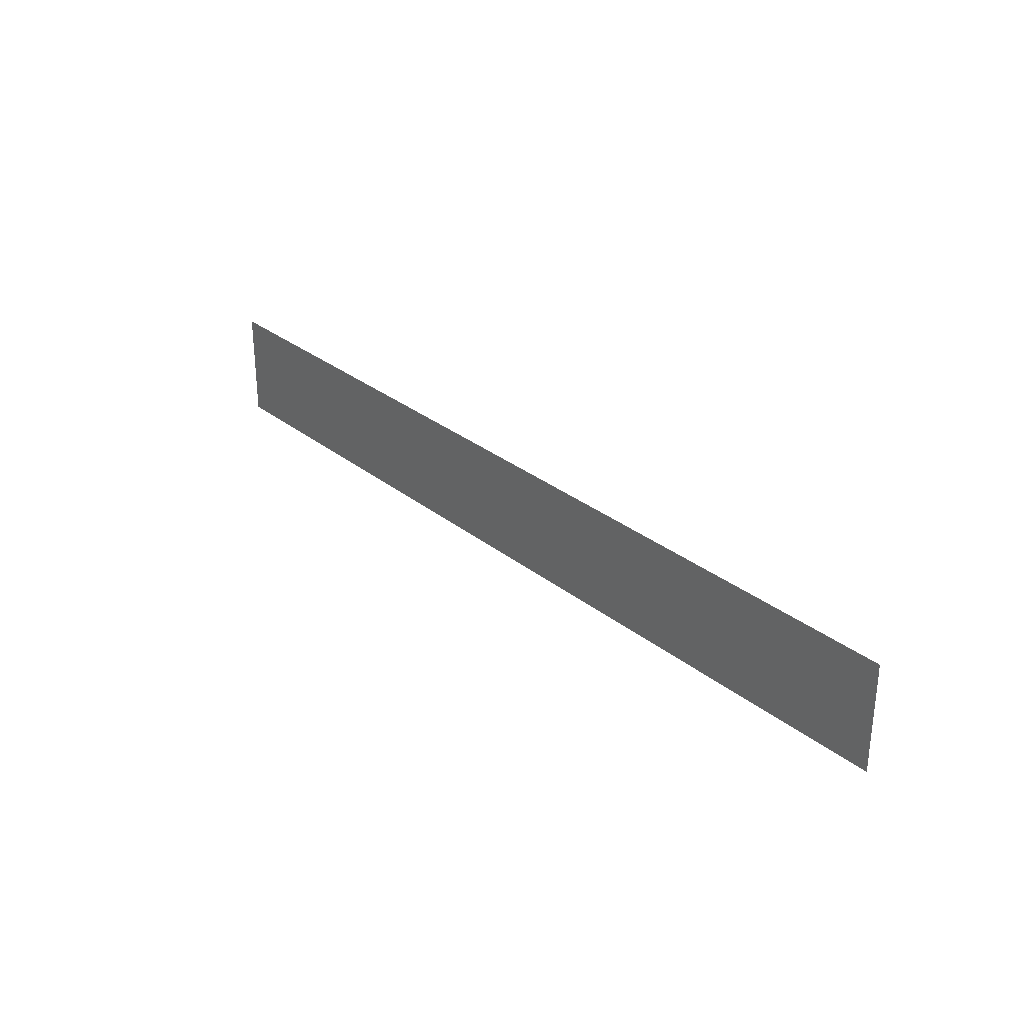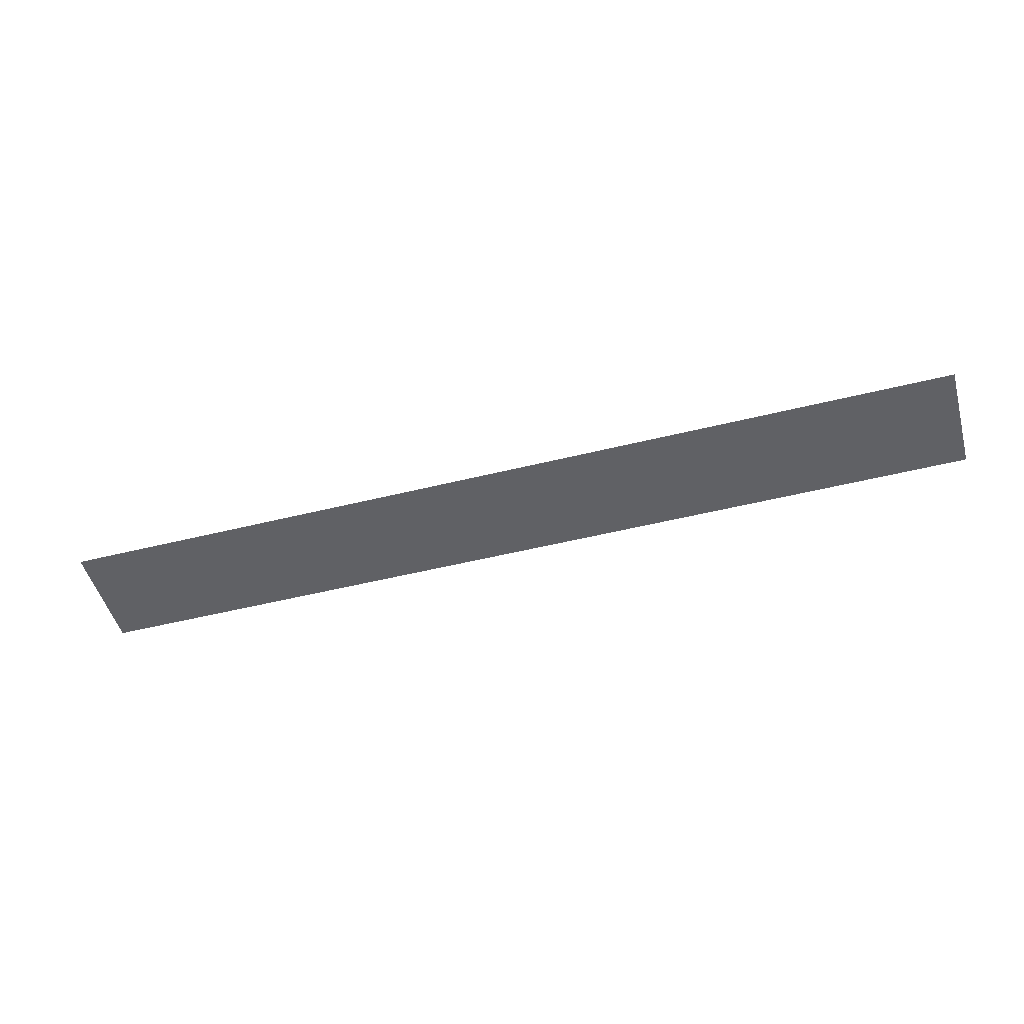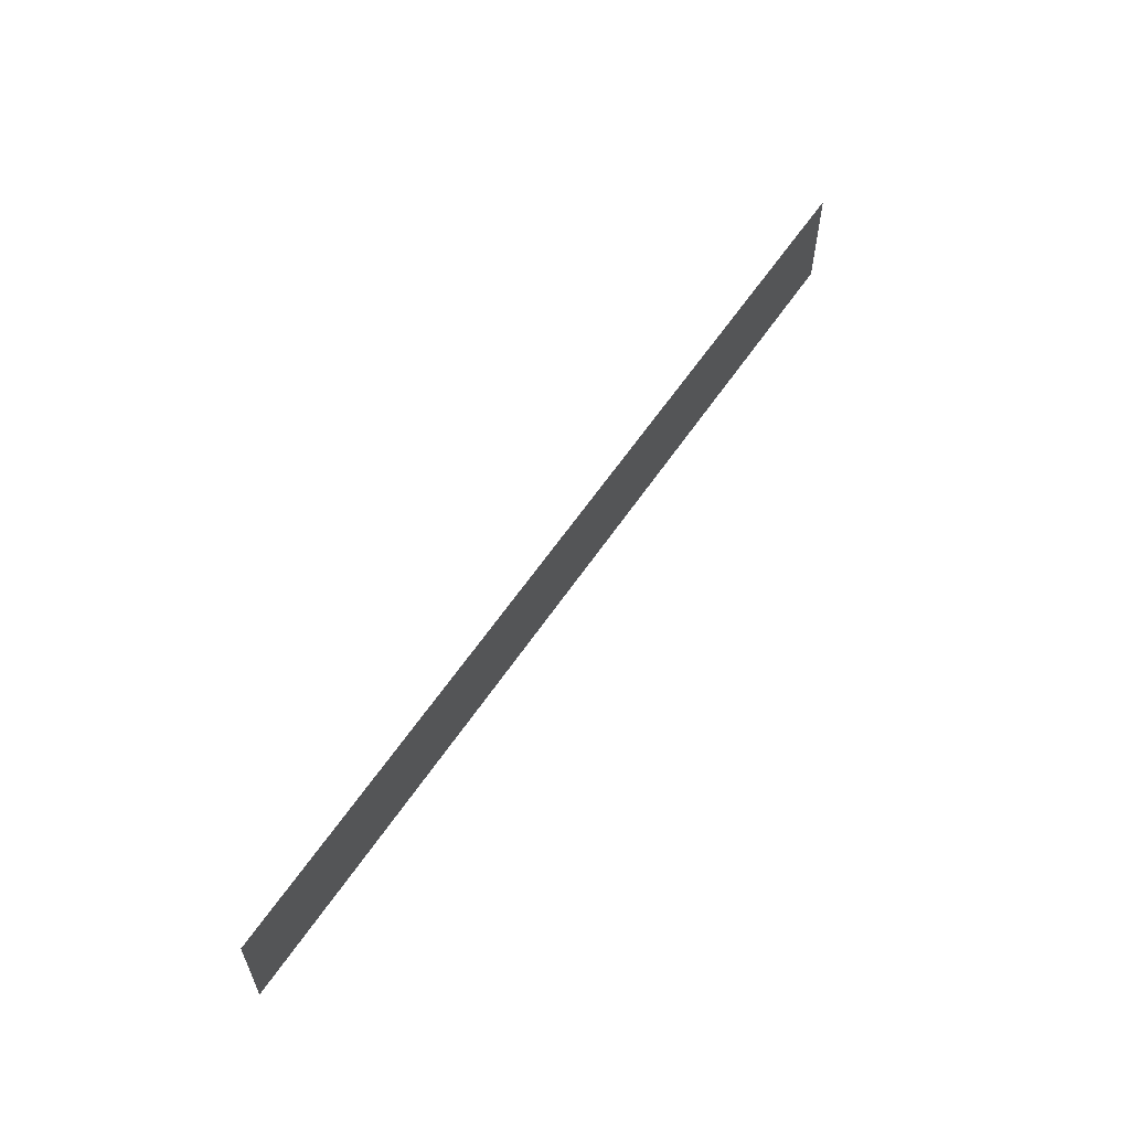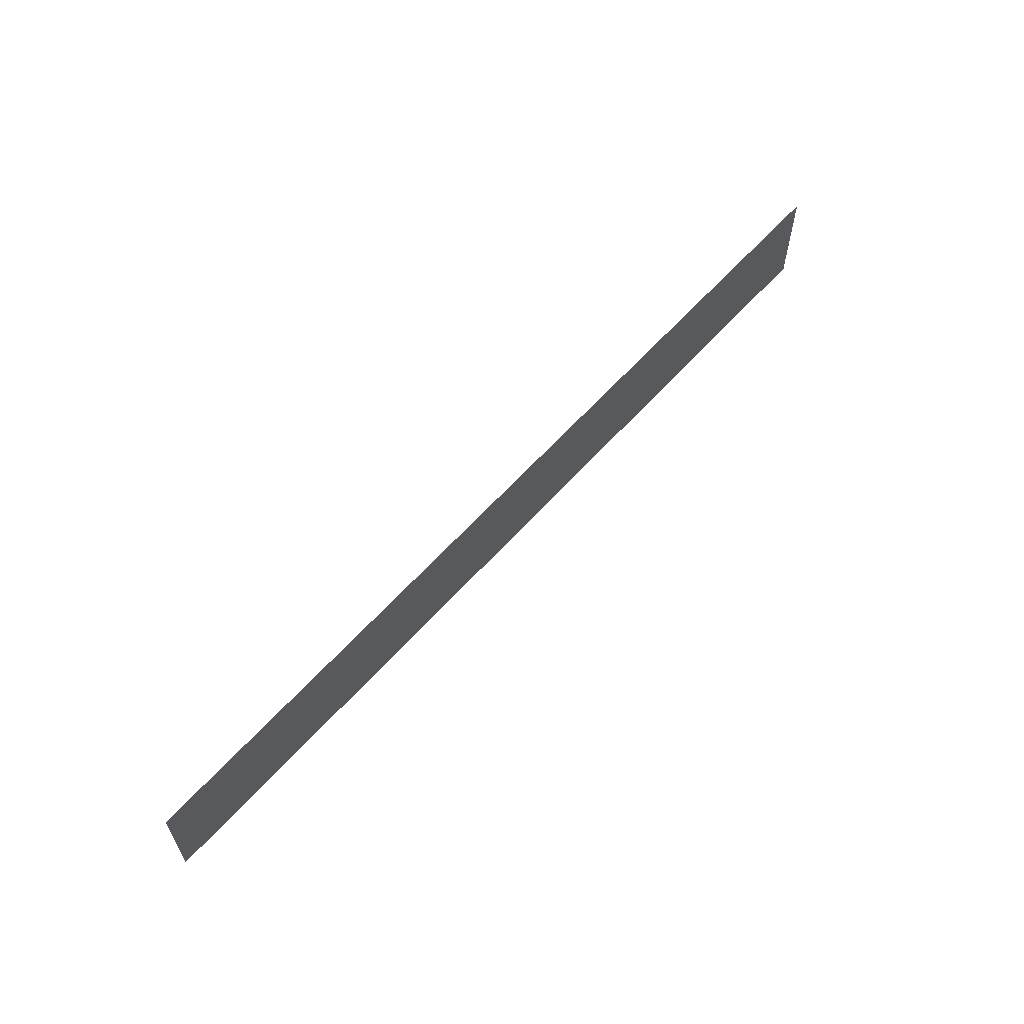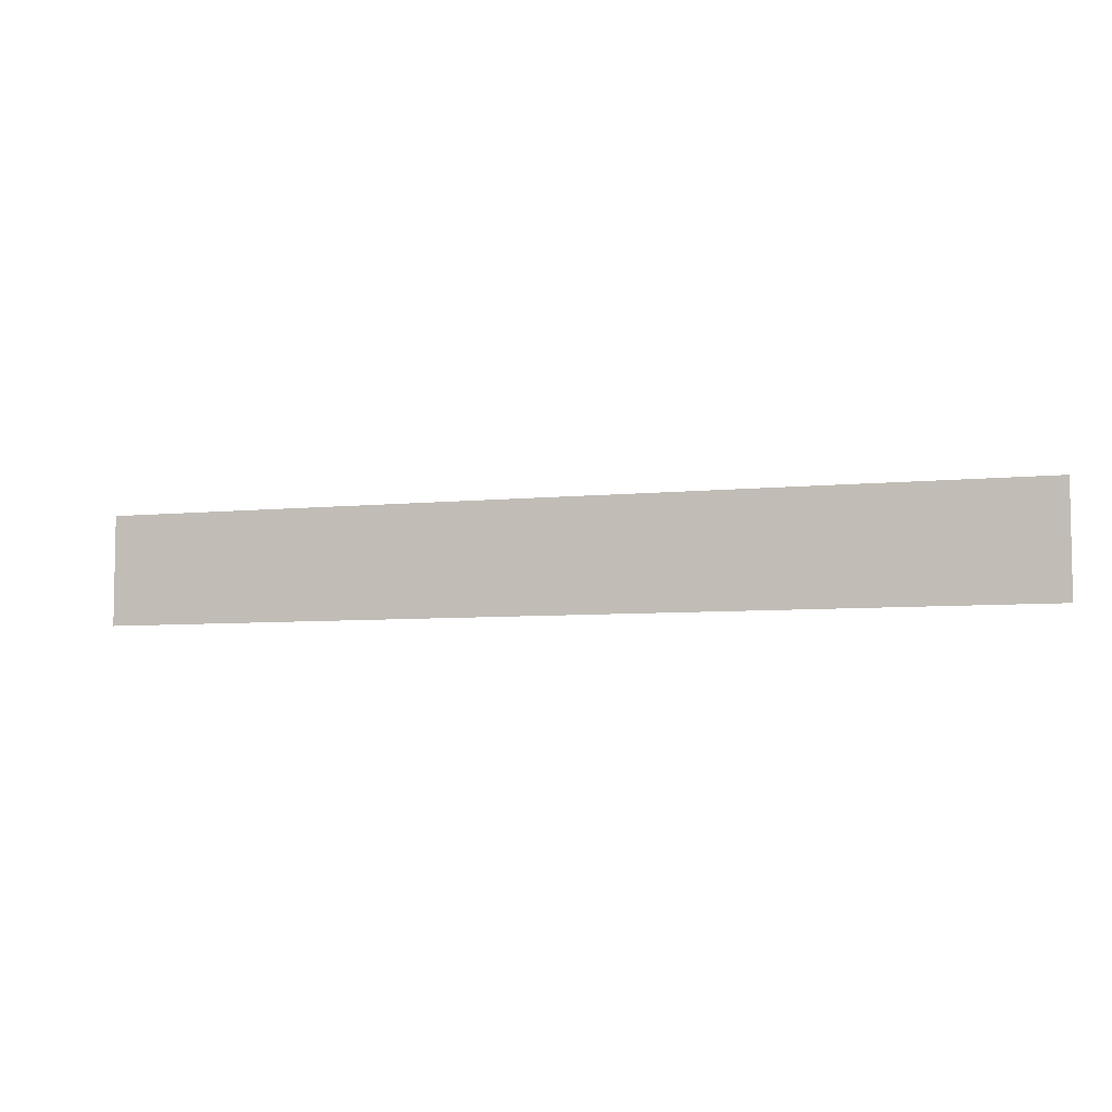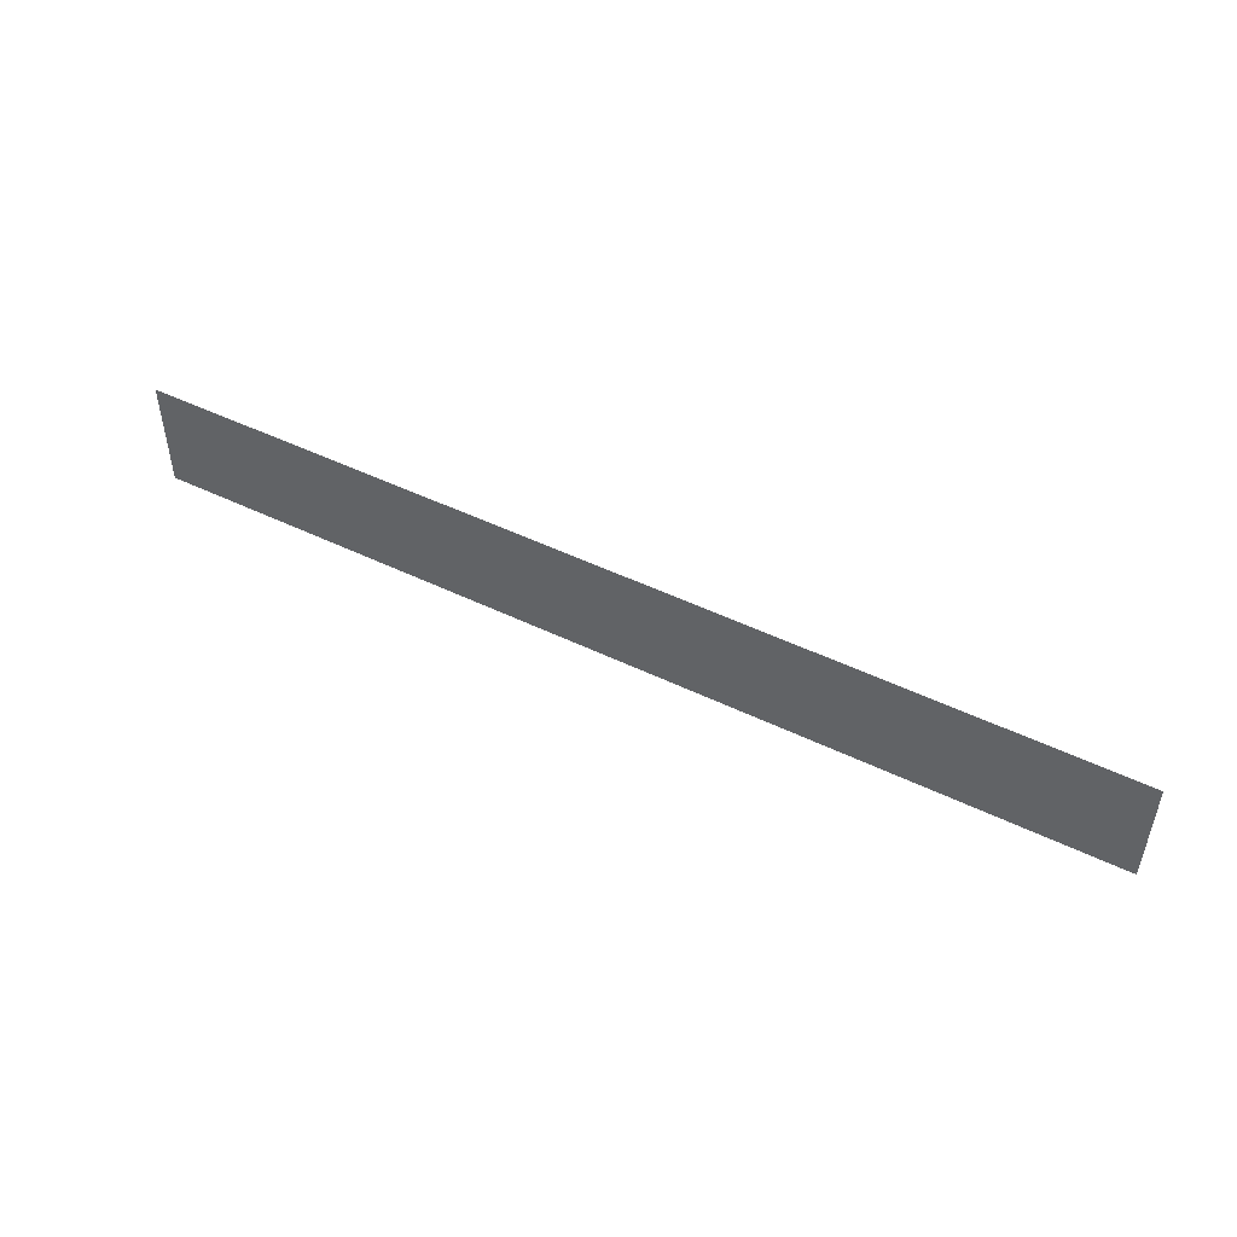
<metadata>
{"format":"obj","ext":"obj","renderer":"f3d","projection":"perspective","resolution":1024,"background":"white","views":[{"elev":29.7,"azim":-130.8,"up":"+Y"},{"elev":-49.3,"azim":-164.5,"up":"+Z"},{"elev":59.0,"azim":123.5,"up":"+Y"},{"elev":60.6,"azim":131.5,"up":"+Y"},{"elev":-6.1,"azim":17.6,"up":"+Y"},{"elev":49.2,"azim":28.2,"up":"+Y"}]}
</metadata>
<code>
o mesh30/mesh30-geometry#mesh30-geometry
v 0.3256 0.6156 0.4186
v -0.3255 0.5379 0.4186
v 0.3256 0.5379 0.4186
v -0.3255 0.6156 0.4186
f 1 2 3
f 2 1 4
f 3 2 1
f 4 1 2

</code>
